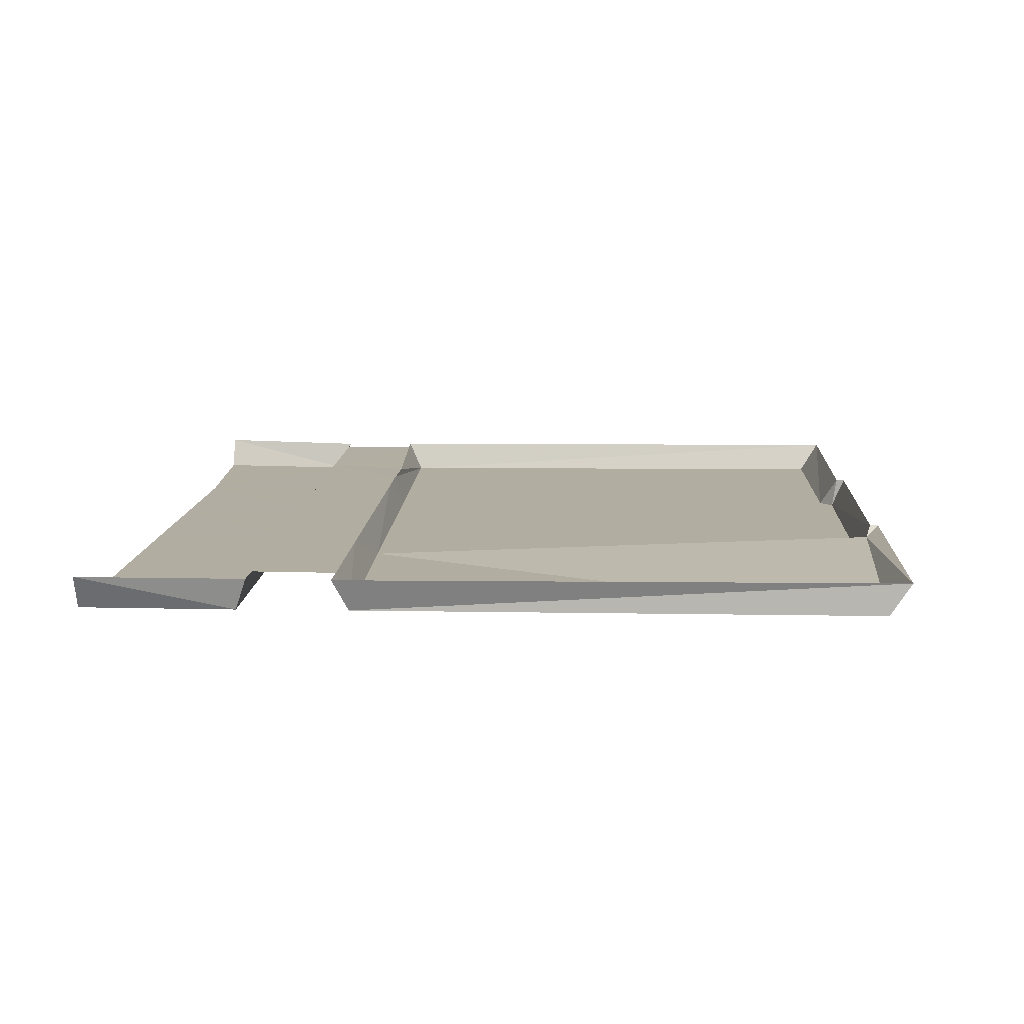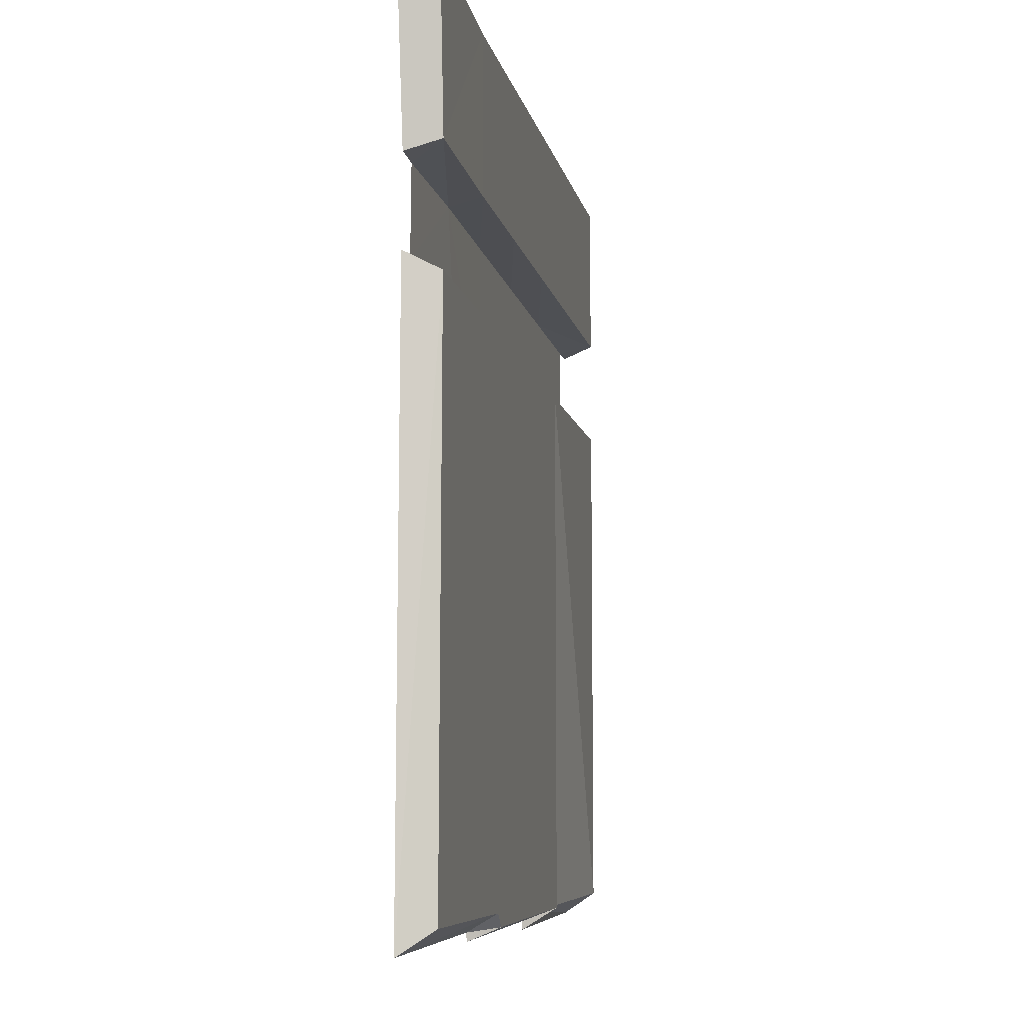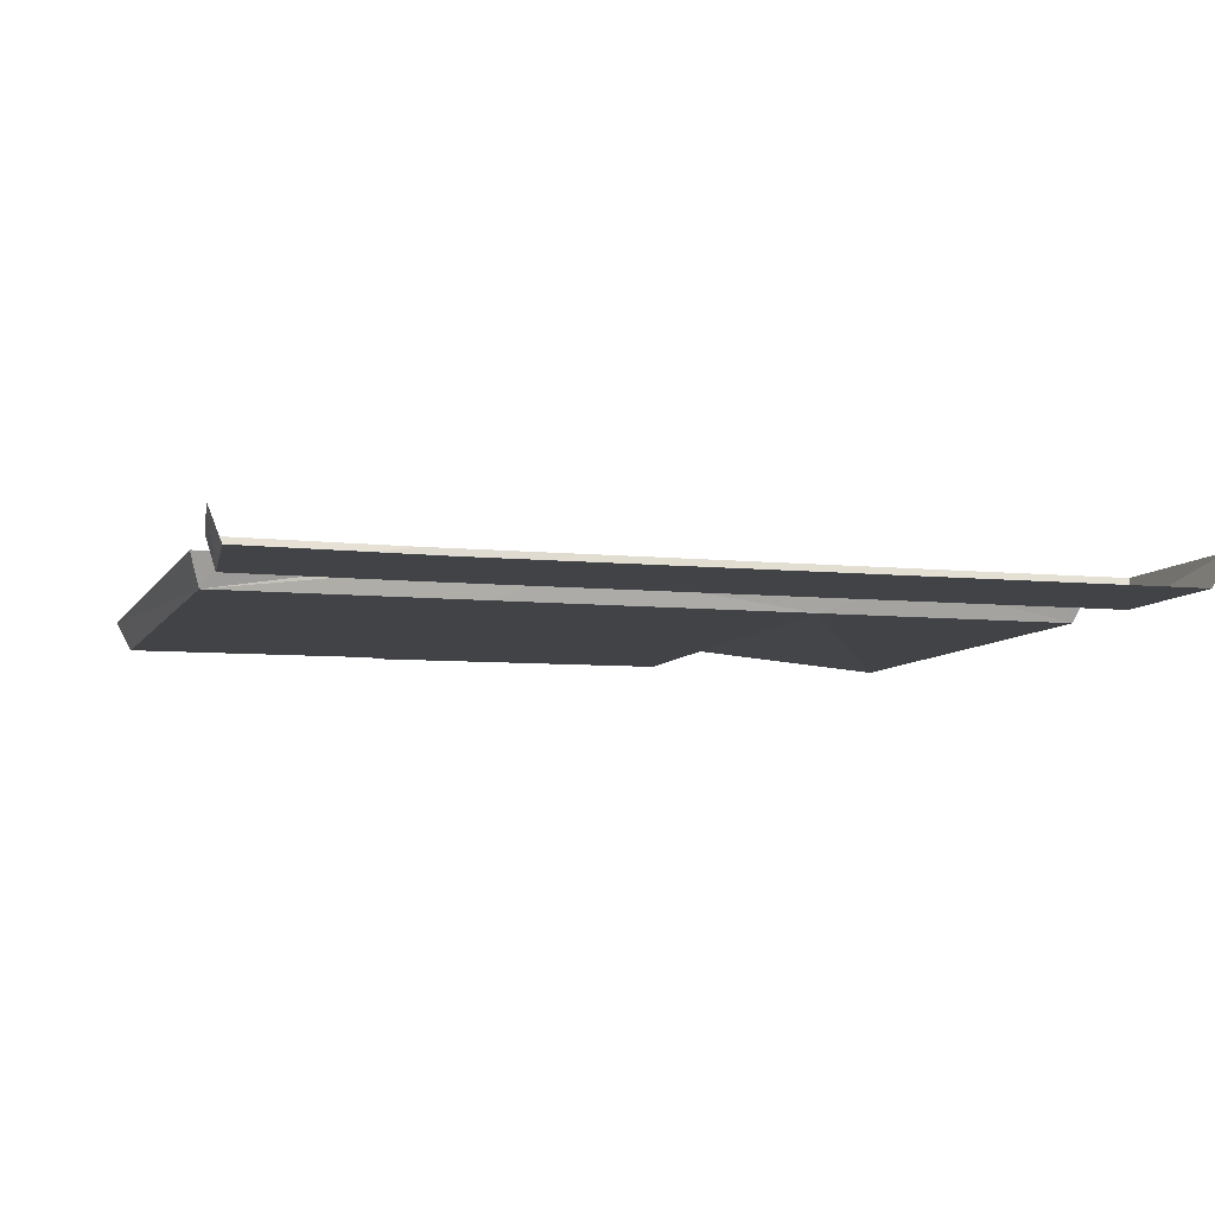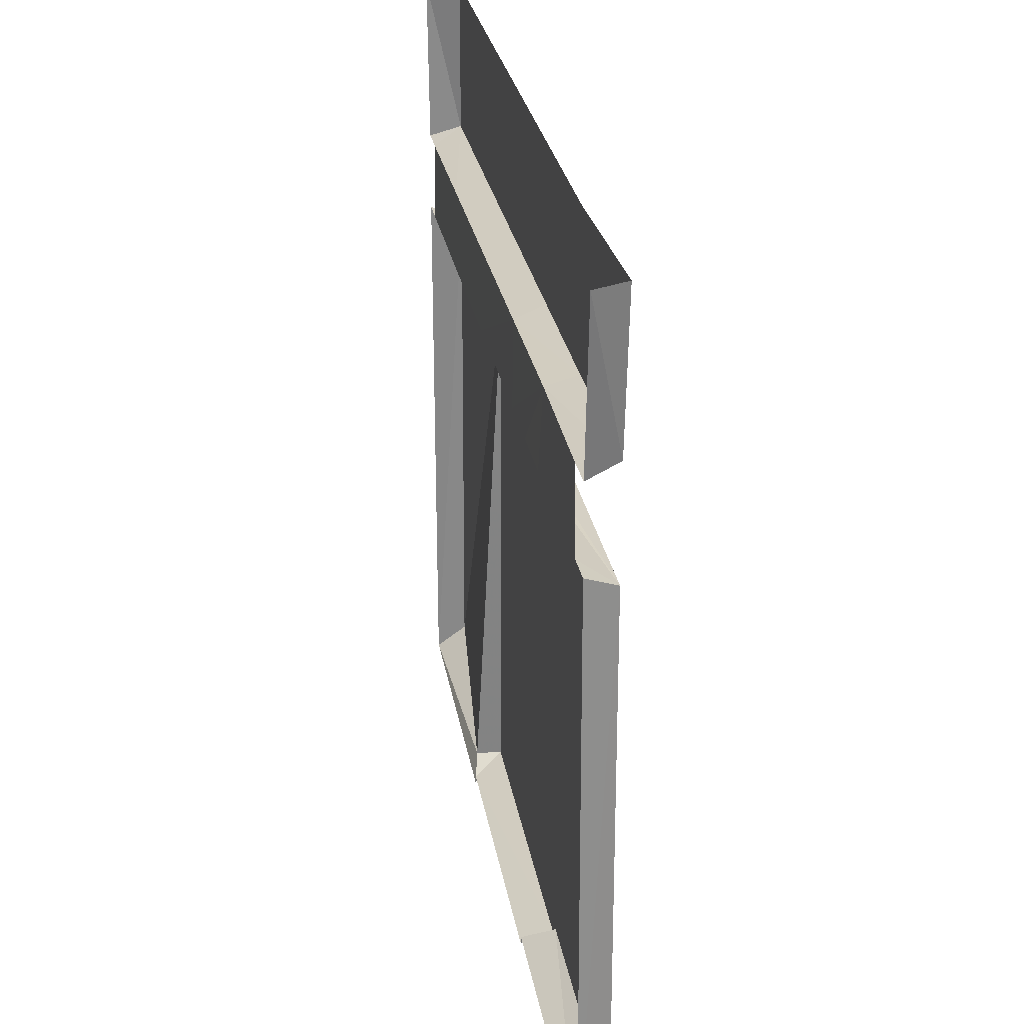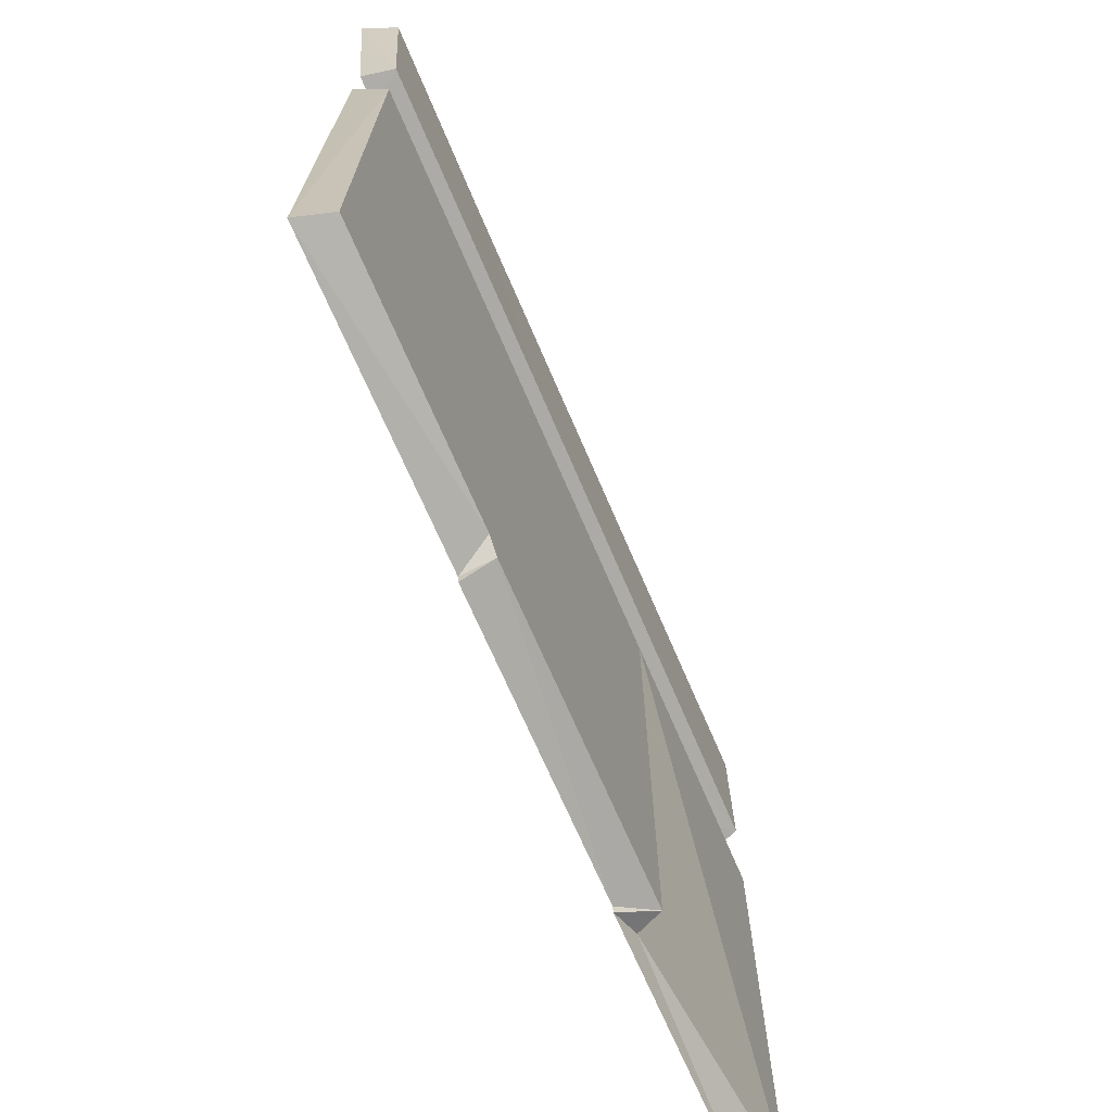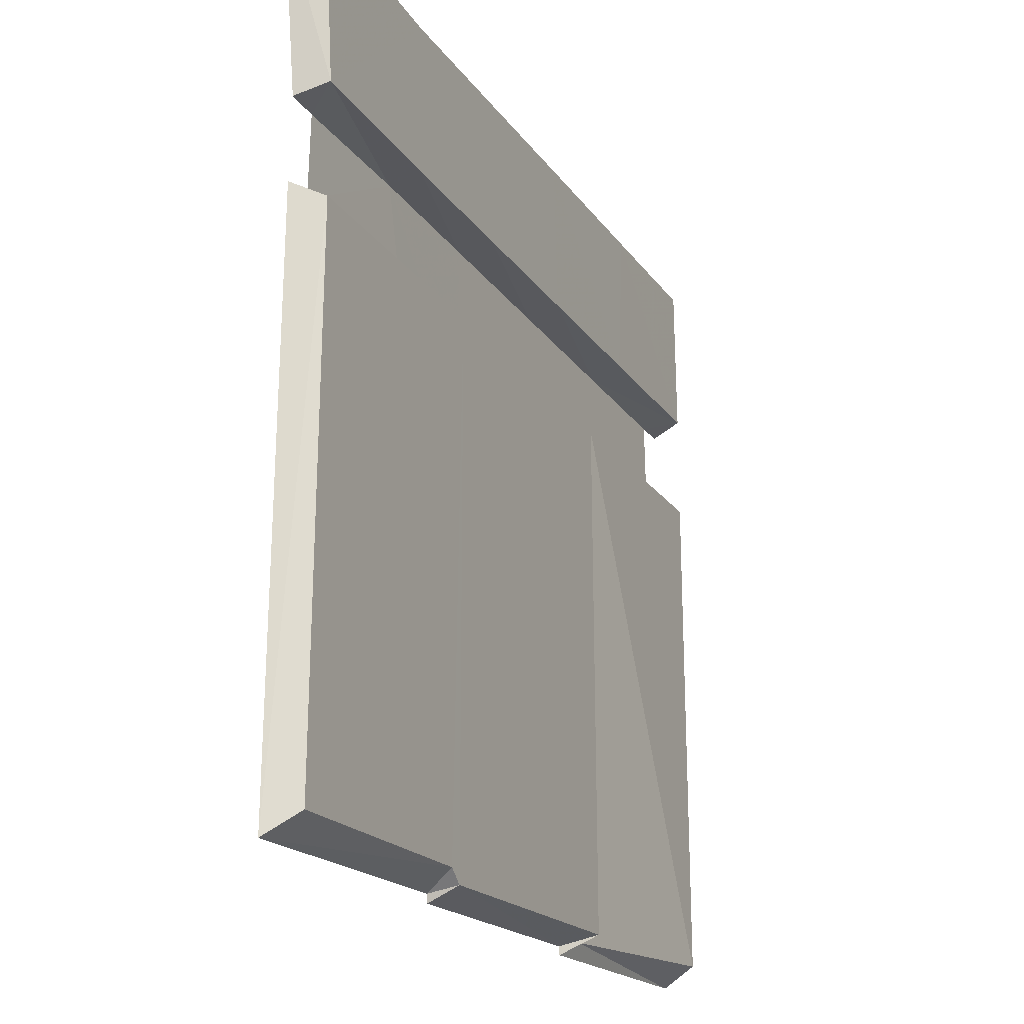
<metadata>
{"format":"obj","ext":"obj","renderer":"f3d","projection":"perspective","resolution":1024,"background":"white","views":[{"elev":10.5,"azim":-87.9,"up":"+Z"},{"elev":-7.7,"azim":99.9,"up":"+Y"},{"elev":-7.3,"azim":163.0,"up":"+Z"},{"elev":26.7,"azim":80.5,"up":"+Y"},{"elev":-69.9,"azim":113.1,"up":"+Y"},{"elev":-19.8,"azim":113.9,"up":"+Y"}]}
</metadata>
<code>
g storm_brick_laneFront_3_mesh
v -1.041 -7.978 -0.1505
v -1.156 -3.558 -0.1549
v -1.171 -8.085 -0.1505
v -3.837 -3.558 -0.1549
v -3.966 -8.057 0.06067
v -3.892 -8.017 -0.1505
v -6.129 -2.628 -0.1549
v -6.095 -1.316 -0.1549
v -6.231 -1.32 0.1299
v -6.201 -2.725 0.1186
v -5.912 -2.73 0.1186
v -6.129 -2.628 -0.1549
v -6.201 -2.725 0.1186
v -4.58 -2.727 0.1163
v -4.563 -2.634 -0.1555
v -6.13 -3.558 -0.1549
v -5.942 -3.432 0.1184
v -6.226 -3.428 0.1186
v -4.648 -3.442 0.1166
v -3.837 -3.558 -0.1549
v -3.852 -3.448 0.1154
v -6.13 -3.558 -0.1549
v -6.226 -3.428 0.1186
v -6.174 -8.127 0.1186
v -6.184 -7.944 -0.1505
v -3.966 -8.057 0.06067
v -6.184 -7.944 -0.1505
v -6.174 -8.127 0.1186
v -3.688 -8.198 0.1186
v -3.892 -8.017 -0.1505
v -3.678 -8.127 0.1186
v -1.171 -8.085 -0.1505
v -1.188 -8.198 0.1186
v -1.178 -8.127 0.1186
v -1.041 -7.978 -0.1505
v 1.312 -8.198 0.1186
v 1.194 -8.012 -0.1505
v -3.837 -3.558 -0.1549
v -6.13 -3.558 -0.1549
v -6.184 -7.944 -0.1505
v -3.966 -8.057 0.06067
v -0.3473 -2.72 0.1091
v -1.092 -3.468 0.1115
v -0.5423 -3.483 0.1087
v -1.656 -3.464 0.1123
v -1.63 -2.722 0.1114
v -1.697 -2.643 -0.1567
v -0.3473 -2.648 -0.1573
v -0.3308 -1.388 -0.155
v -1.799 -1.369 -0.155
v -1.63 -2.722 0.1114
v -0.3473 -2.72 0.1091
v -0.3473 -2.648 -0.1573
v -1.697 -2.643 -0.1567
v 1.134 -2.628 -0.1549
v 1.201 -2.725 0.1186
v 1.38 -1.32 0.1299
v 1.268 -1.316 -0.1549
v 0.9117 -2.73 0.1186
v 1.201 -2.725 0.1186
v 1.134 -2.628 -0.1549
v -0.3473 -2.72 0.1091
v -0.3473 -2.648 -0.1573
v 1.134 -3.558 -0.1549
v 1.226 -3.428 0.1186
v 0.9419 -3.432 0.1184
v -0.5423 -3.483 0.1087
v -1.092 -3.468 0.1115
v -1.156 -3.558 -0.1549
v 1.134 -3.558 -0.1549
v 1.194 -8.012 -0.1505
v 1.312 -8.198 0.1186
v 1.226 -3.428 0.1186
v -0.3473 -2.72 0.1091
v -0.5423 -3.483 0.1087
v 0.9419 -3.432 0.1184
v 0.9117 -2.73 0.1186
v 1.134 -2.628 -0.1549
v 1.268 -1.316 -0.1549
v -0.3308 -1.388 -0.155
v -0.3473 -2.648 -0.1573
v 1.194 -8.012 -0.1505
v 1.134 -3.558 -0.1549
v -1.156 -3.558 -0.1549
v -1.041 -7.978 -0.1505
v -3.207 -3.452 0.1145
v -3.109 -2.725 0.1139
v -4.58 -2.727 0.1163
v -3.852 -3.448 0.1154
v -4.648 -3.442 0.1166
v -1.092 -3.468 0.1115
v -1.656 -3.464 0.1123
v -1.156 -3.558 -0.1549
v -3.837 -3.558 -0.1549
v -3.207 -3.452 0.1145
v -3.852 -3.448 0.1154
v -1.156 -3.558 -0.1549
v -3.837 -3.558 -0.1549
v -3.892 -8.017 -0.1505
v -1.171 -8.085 -0.1505
v -1.63 -2.722 0.1114
v -3.109 -2.725 0.1139
v -3.207 -3.452 0.1145
v -1.656 -3.464 0.1123
v -3.109 -2.725 0.1139
v -1.63 -2.722 0.1114
v -1.697 -2.643 -0.1567
v -3.096 -2.639 -0.1561
v -3.096 -2.639 -0.1561
v -1.697 -2.643 -0.1567
v -1.799 -1.369 -0.155
v -3.028 -1.353 -0.1549
v -4.58 -2.727 0.1163
v -3.109 -2.725 0.1139
v -3.096 -2.639 -0.1561
v -4.563 -2.634 -0.1555
v -4.563 -2.634 -0.1555
v -3.096 -2.639 -0.1561
v -3.028 -1.353 -0.1549
v -4.676 -1.334 -0.1549
v -4.648 -3.442 0.1166
v -4.58 -2.727 0.1163
v -5.912 -2.73 0.1186
v -5.942 -3.432 0.1184
v -6.129 -2.628 -0.1549
v -4.563 -2.634 -0.1555
v -4.676 -1.334 -0.1549
v -6.095 -1.316 -0.1549
g storm_brick_laneFront_3_mesh_0
f 3 2 1
f 6 5 4
f 9 8 7
f 10 9 7
f 13 12 11
f 14 11 12
f 15 14 12
f 18 17 16
f 16 17 19
f 20 16 19
f 20 19 21
f 24 23 22
f 25 24 22
f 28 27 26
f 29 28 26
f 29 26 30
f 31 29 30
f 31 30 32
f 33 31 32
f 33 32 34
f 32 35 34
f 34 35 36
f 35 37 36
f 40 39 38
f 41 40 38
f 44 43 42
f 43 45 42
f 45 46 42
f 49 48 47
f 50 49 47
f 53 52 51
f 54 53 51
f 57 56 55
f 58 57 55
f 61 60 59
f 59 62 61
f 62 63 61
f 66 65 64
f 64 67 66
f 68 67 64
f 64 69 68
f 72 71 70
f 73 72 70
f 76 75 74
f 77 76 74
f 80 79 78
f 81 80 78
f 84 83 82
f 85 84 82
f 88 87 86
f 86 89 88
f 89 90 88
f 93 92 91
f 93 94 92
f 94 95 92
f 94 96 95
f 99 98 97
f 100 99 97
f 103 102 101
f 104 103 101
f 107 106 105
f 108 107 105
f 111 110 109
f 112 111 109
f 115 114 113
f 116 115 113
f 119 118 117
f 120 119 117
f 123 122 121
f 124 123 121
f 127 126 125
f 128 127 125

</code>
